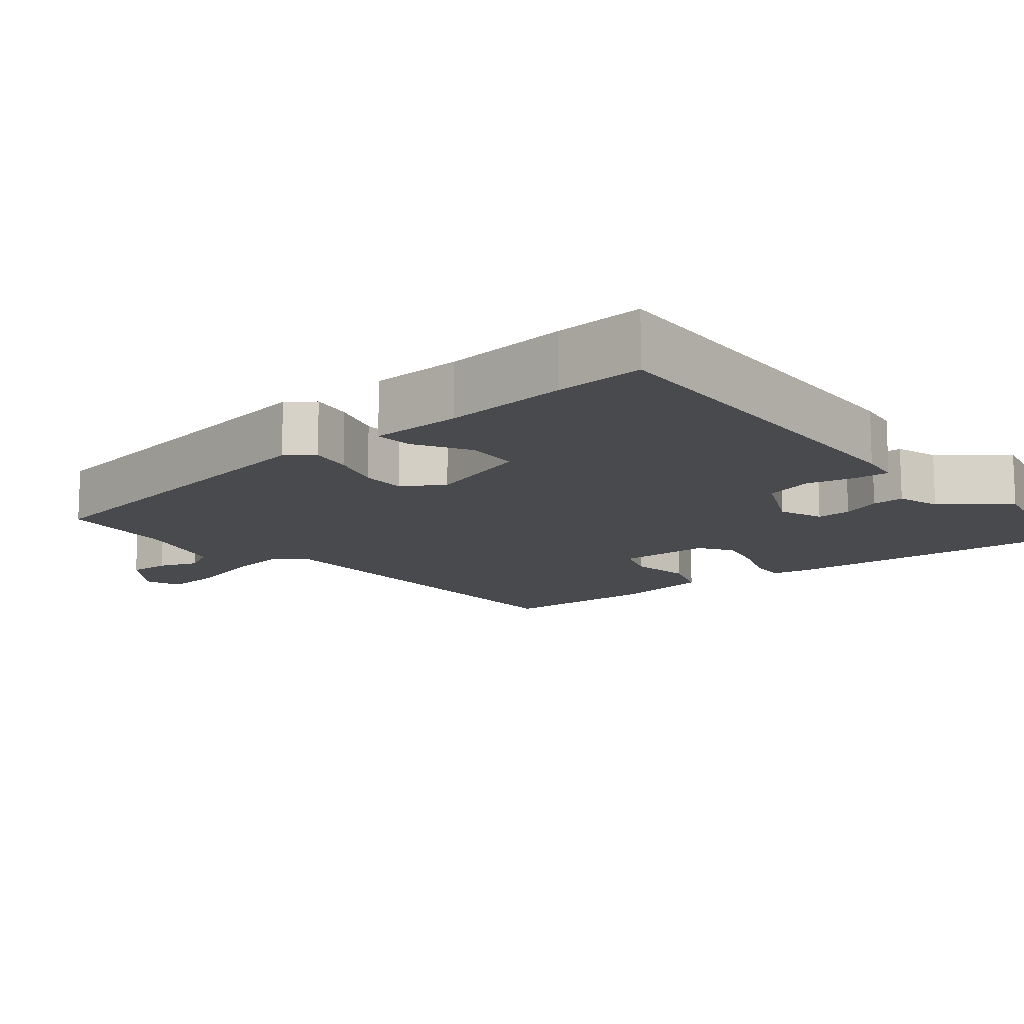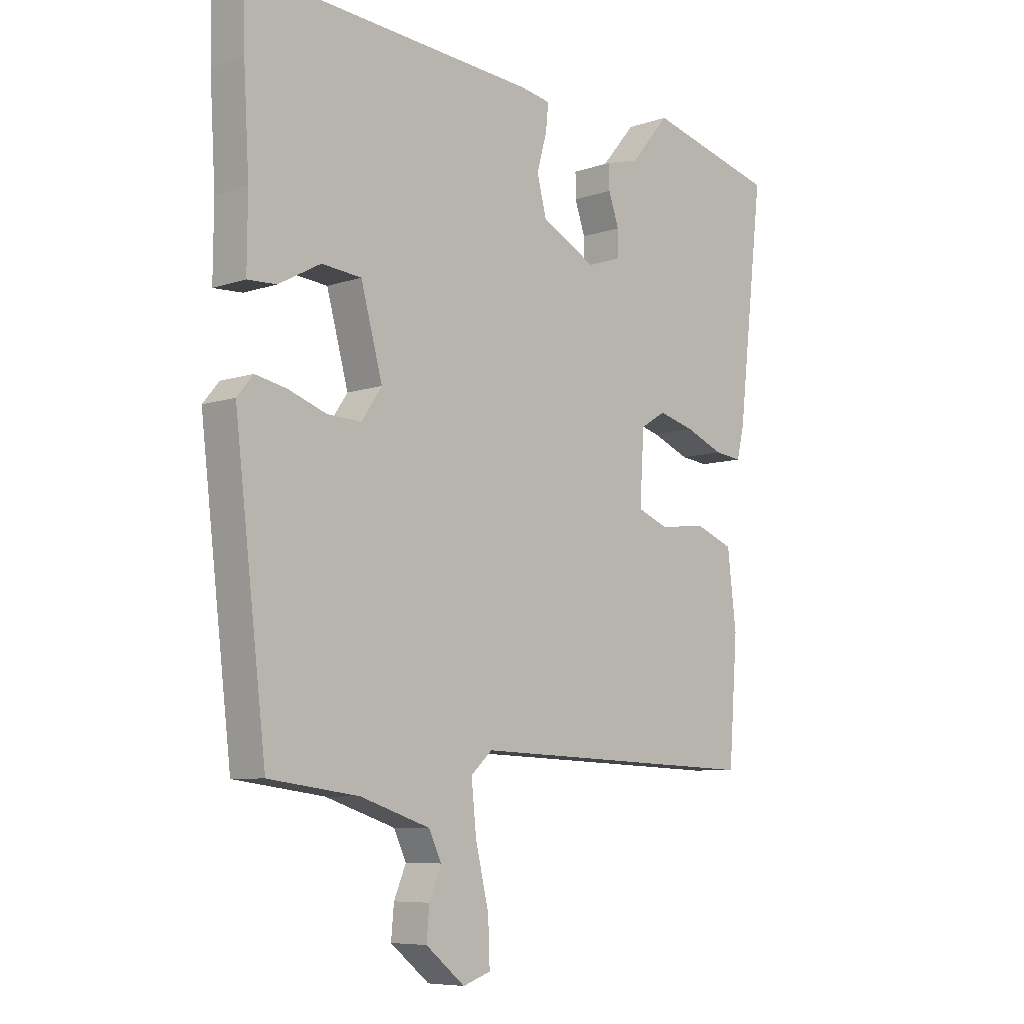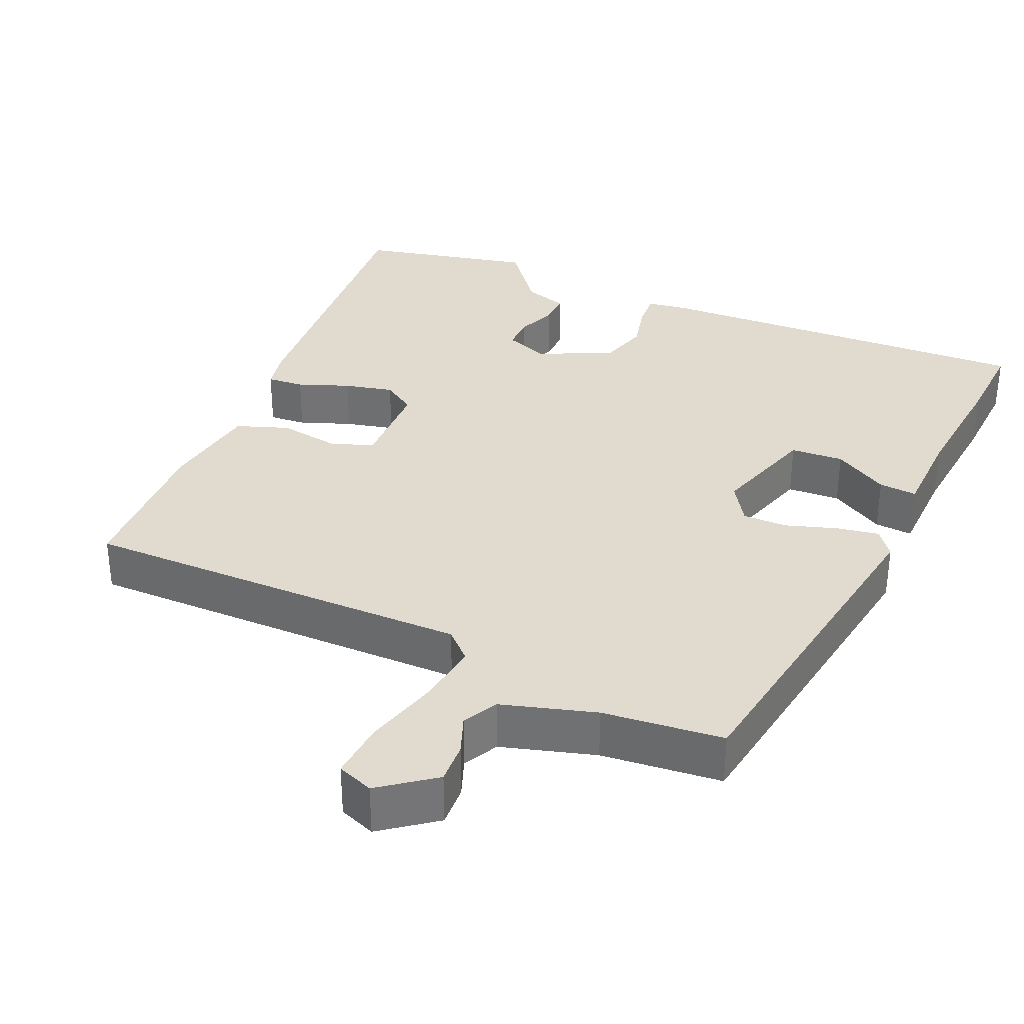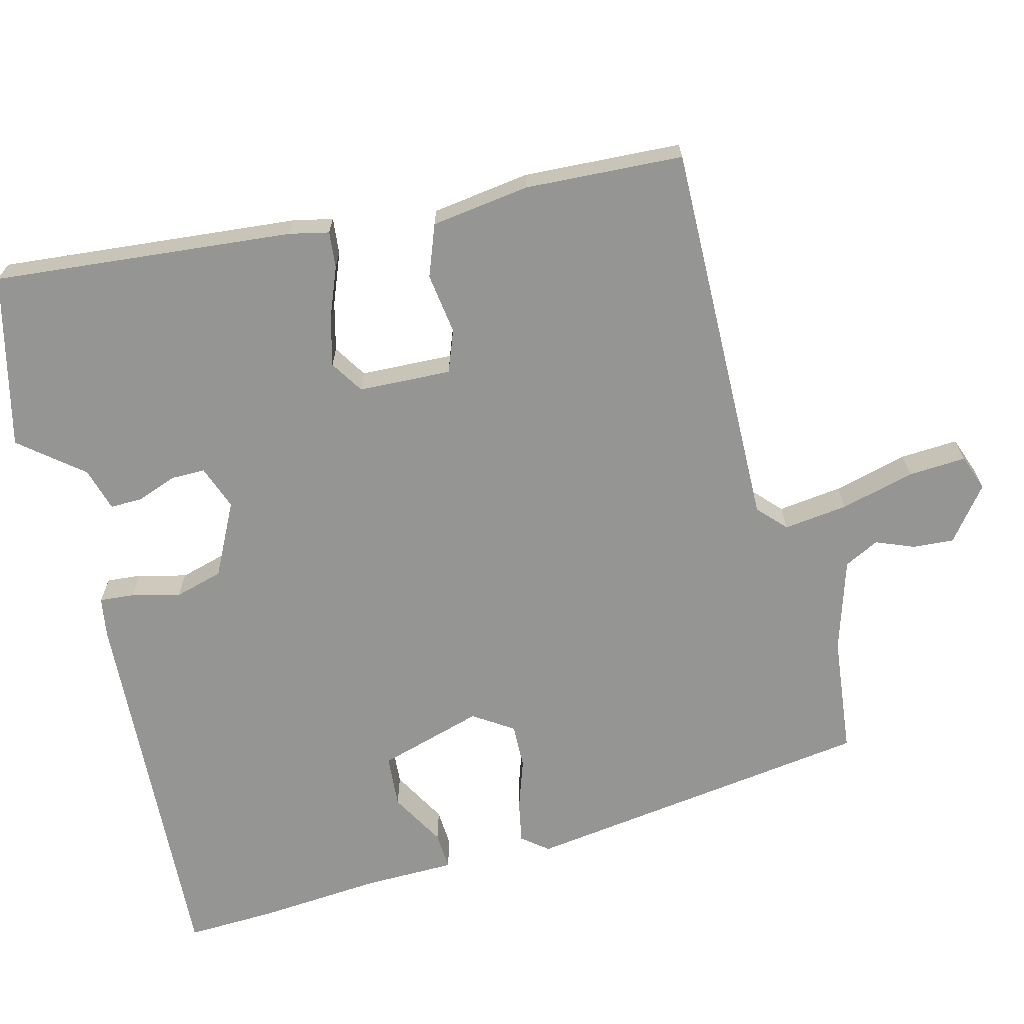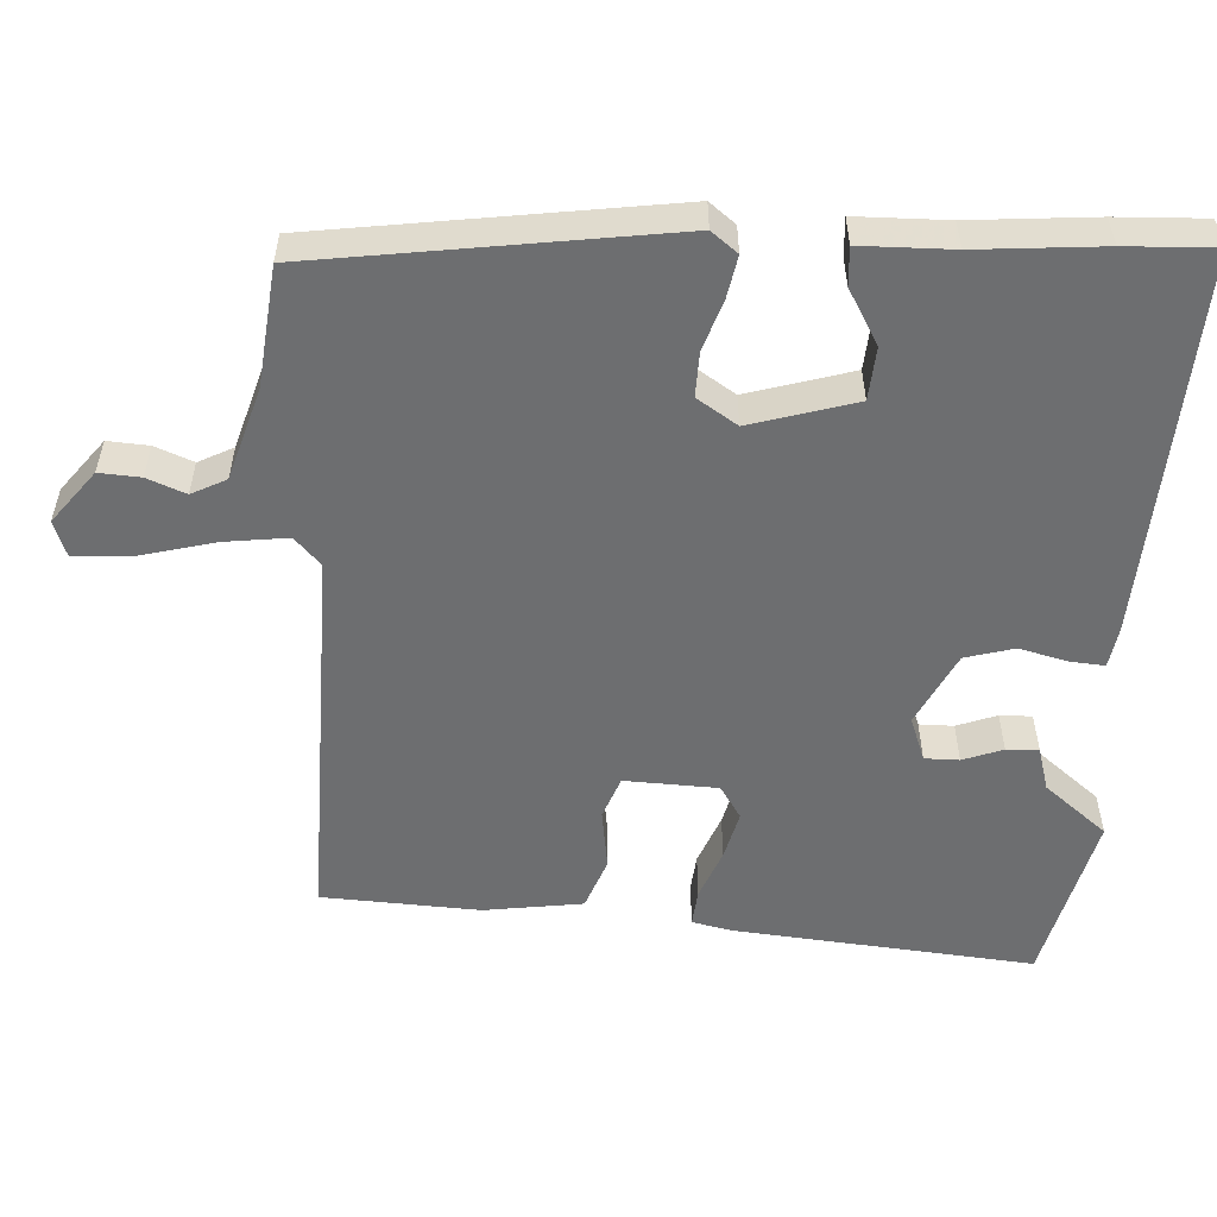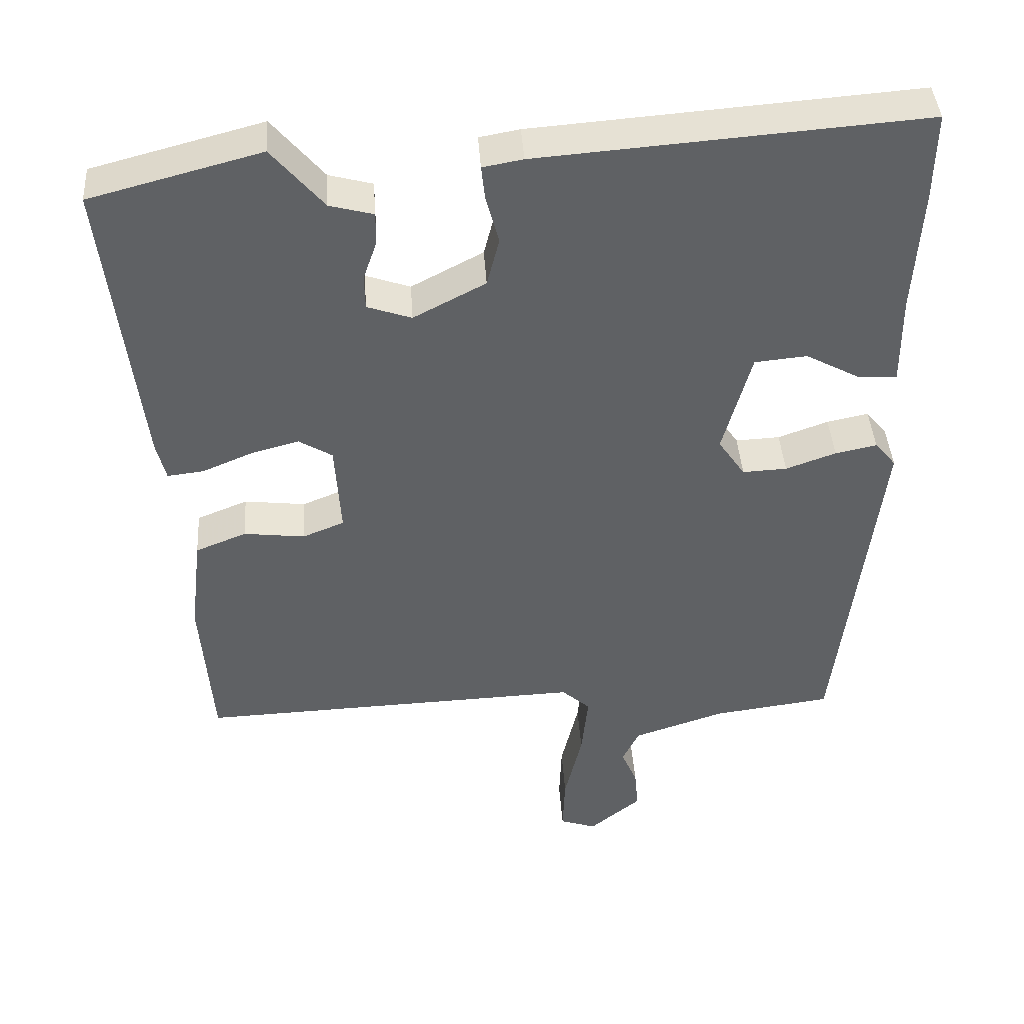
<metadata>
{"format":"obj","ext":"obj","renderer":"f3d","projection":"perspective","resolution":1024,"background":"white","views":[{"elev":-13.0,"azim":-48.5,"up":"+Y"},{"elev":-7.4,"azim":-45.9,"up":"+Z"},{"elev":33.7,"azim":-154.2,"up":"+Y"},{"elev":-67.4,"azim":105.6,"up":"+Y"},{"elev":-54.3,"azim":-91.9,"up":"+Y"},{"elev":41.8,"azim":176.3,"up":"+Z"}]}
</metadata>
<code>
v -0.447 0.07 -0.501
v -0.504 0.07 -0.018
v -0.475 0.07 0.017
v -0.418 0.07 0.005
v -0.349 0.07 -0.02
v -0.288 0.07 -0.023
v -0.251 0.07 0.031
v -0.29 0.07 0.175
v -0.362 0.07 0.182
v -0.438 0.07 0.141
v -0.49 0.07 0.139
v -0.489 0.07 0.264
v -0.499 0.07 0.435
v -0.501 0.07 0.556
v 0.026 0.07 0.515
v 0.081 0.07 0.505
v 0.076 0.07 0.458
v 0.058 0.07 0.392
v 0.075 0.07 0.325
v 0.174 0.07 0.273
v 0.235 0.07 0.294
v 0.236 0.07 0.341
v 0.217 0.07 0.396
v 0.217 0.07 0.44
v 0.277 0.07 0.456
v 0.348 0.07 0.54
v 0.583 0.07 0.478
v 0.536 0.07 0.069
v 0.523 0.07 0.015
v 0.473 0.07 0.021
v 0.404 0.07 0.05
v 0.338 0.07 0.068
v 0.292 0.07 0.04
v 0.284 0.07 -0.087
v 0.341 0.07 -0.11
v 0.425 0.07 -0.1
v 0.495 0.07 -0.128
v 0.511 0.07 -0.263
v 0.495 0.07 -0.479
v -0.038 0.07 -0.458
v -0.077 0.07 -0.493
v -0.068 0.07 -0.581
v -0.044 0.07 -0.683
v -0.041 0.07 -0.762
v -0.091 0.07 -0.779
v -0.162 0.07 -0.721
v -0.157 0.07 -0.665
v -0.135 0.07 -0.613
v -0.158 0.07 -0.565
v -0.284 0.07 -0.523
v -0.447 0 -0.501
v -0.504 0 -0.018
v -0.475 0 0.017
v -0.418 0 0.005
v -0.349 0 -0.02
v -0.288 0 -0.023
v -0.251 0 0.031
v -0.29 0 0.175
v -0.362 0 0.182
v -0.438 0 0.141
v -0.49 0 0.139
v -0.489 0 0.264
v -0.499 0 0.435
v -0.501 0 0.556
v 0.026 0 0.515
v 0.081 0 0.505
v 0.076 0 0.458
v 0.058 0 0.392
v 0.075 0 0.325
v 0.174 0 0.273
v 0.235 0 0.294
v 0.236 0 0.341
v 0.217 0 0.396
v 0.217 0 0.44
v 0.277 0 0.456
v 0.348 0 0.54
v 0.583 0 0.478
v 0.536 0 0.069
v 0.523 0 0.015
v 0.473 0 0.021
v 0.404 0 0.05
v 0.338 0 0.068
v 0.292 0 0.04
v 0.284 0 -0.087
v 0.341 0 -0.11
v 0.425 0 -0.1
v 0.495 0 -0.128
v 0.511 0 -0.263
v 0.495 0 -0.479
v -0.038 0 -0.458
v -0.077 0 -0.493
v -0.068 0 -0.581
v -0.044 0 -0.683
v -0.041 0 -0.762
v -0.091 0 -0.779
v -0.162 0 -0.721
v -0.157 0 -0.665
v -0.135 0 -0.613
v -0.158 0 -0.565
v -0.284 0 -0.523
f 45 46 47 48
f 43 44 45 48
f 42 43 48 49
f 41 42 49 50
f 37 38 39 40
f 35 36 37 40
f 34 35 40 41
f 33 34 41 50
f 28 29 30 31
f 28 31 32
f 25 26 27 28
f 25 28 32
f 22 23 24 25
f 21 22 25 32
f 20 21 32 33
f 15 16 17 18
f 15 18 19
f 12 13 14 15
f 12 15 19
f 9 10 11 12
f 8 9 12 19
f 7 8 19 20
f 2 3 4 5
f 2 5 6
f 1 2 6
f 7 20 33 50
f 1 6 7 50
f 98 97 96 95
f 98 95 94 93
f 99 98 93 92
f 100 99 92 91
f 90 89 88 87
f 90 87 86 85
f 91 90 85 84
f 100 91 84 83
f 81 80 79 78
f 82 81 78
f 78 77 76 75
f 82 78 75
f 75 74 73 72
f 82 75 72 71
f 83 82 71 70
f 68 67 66 65
f 69 68 65
f 65 64 63 62
f 69 65 62
f 62 61 60 59
f 69 62 59 58
f 70 69 58 57
f 55 54 53 52
f 56 55 52
f 56 52 51
f 100 83 70 57
f 100 57 56 51
f 1 51 52 2
f 2 52 53 3
f 3 53 54 4
f 4 54 55 5
f 5 55 56 6
f 6 56 57 7
f 7 57 58 8
f 8 58 59 9
f 9 59 60 10
f 10 60 61 11
f 11 61 62 12
f 12 62 63 13
f 13 63 64 14
f 14 64 65 15
f 15 65 66 16
f 16 66 67 17
f 17 67 68 18
f 18 68 69 19
f 19 69 70 20
f 20 70 71 21
f 21 71 72 22
f 22 72 73 23
f 23 73 74 24
f 24 74 75 25
f 25 75 76 26
f 26 76 77 27
f 27 77 78 28
f 28 78 79 29
f 29 79 80 30
f 30 80 81 31
f 31 81 82 32
f 32 82 83 33
f 33 83 84 34
f 34 84 85 35
f 35 85 86 36
f 36 86 87 37
f 37 87 88 38
f 38 88 89 39
f 39 89 90 40
f 40 90 91 41
f 41 91 92 42
f 42 92 93 43
f 43 93 94 44
f 44 94 95 45
f 45 95 96 46
f 46 96 97 47
f 47 97 98 48
f 48 98 99 49
f 49 99 100 50
f 50 100 51 1

</code>
